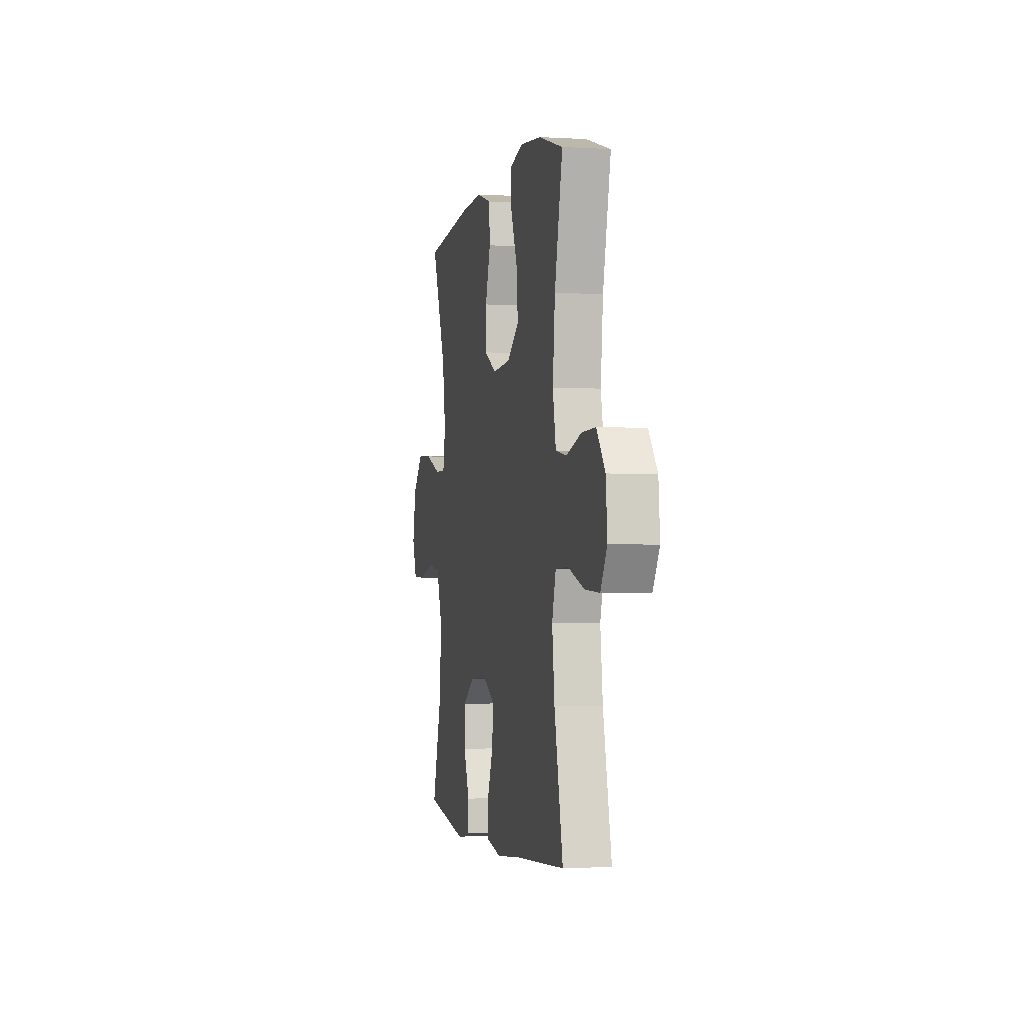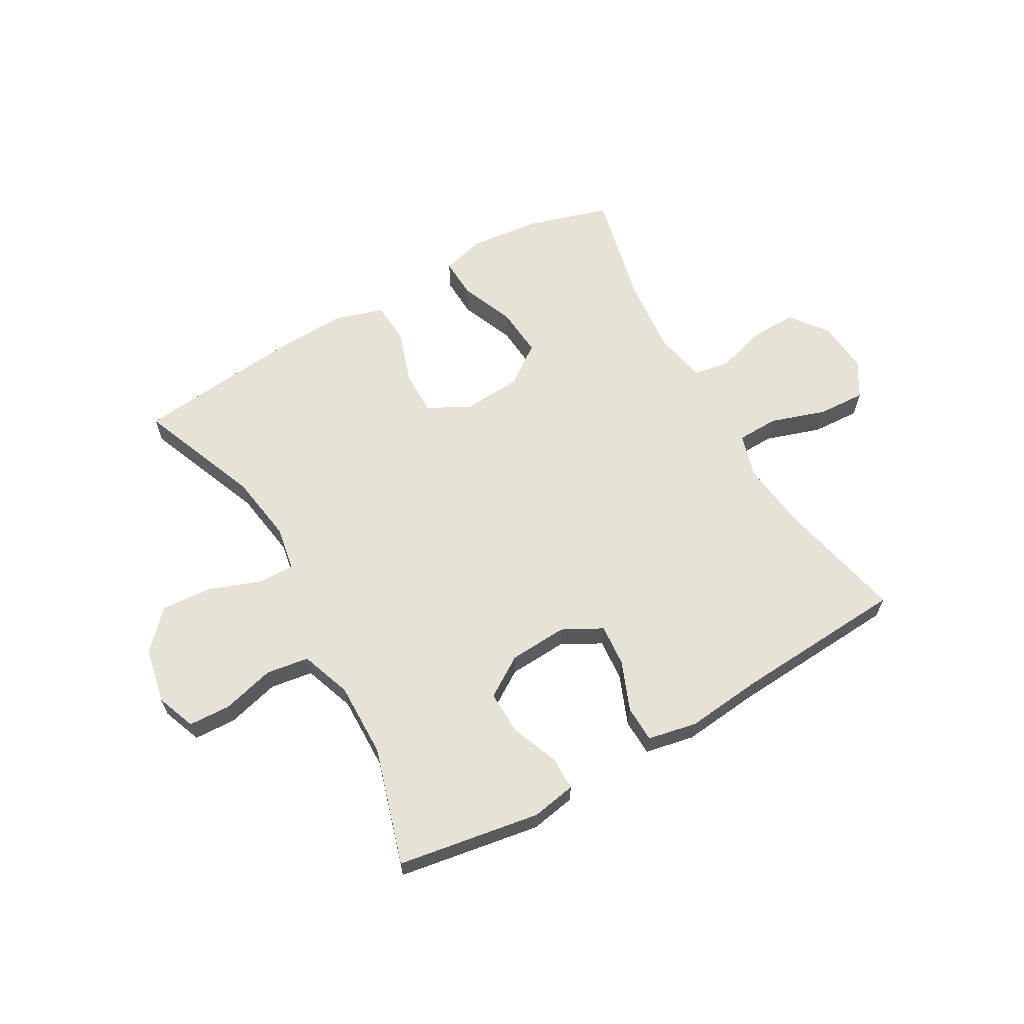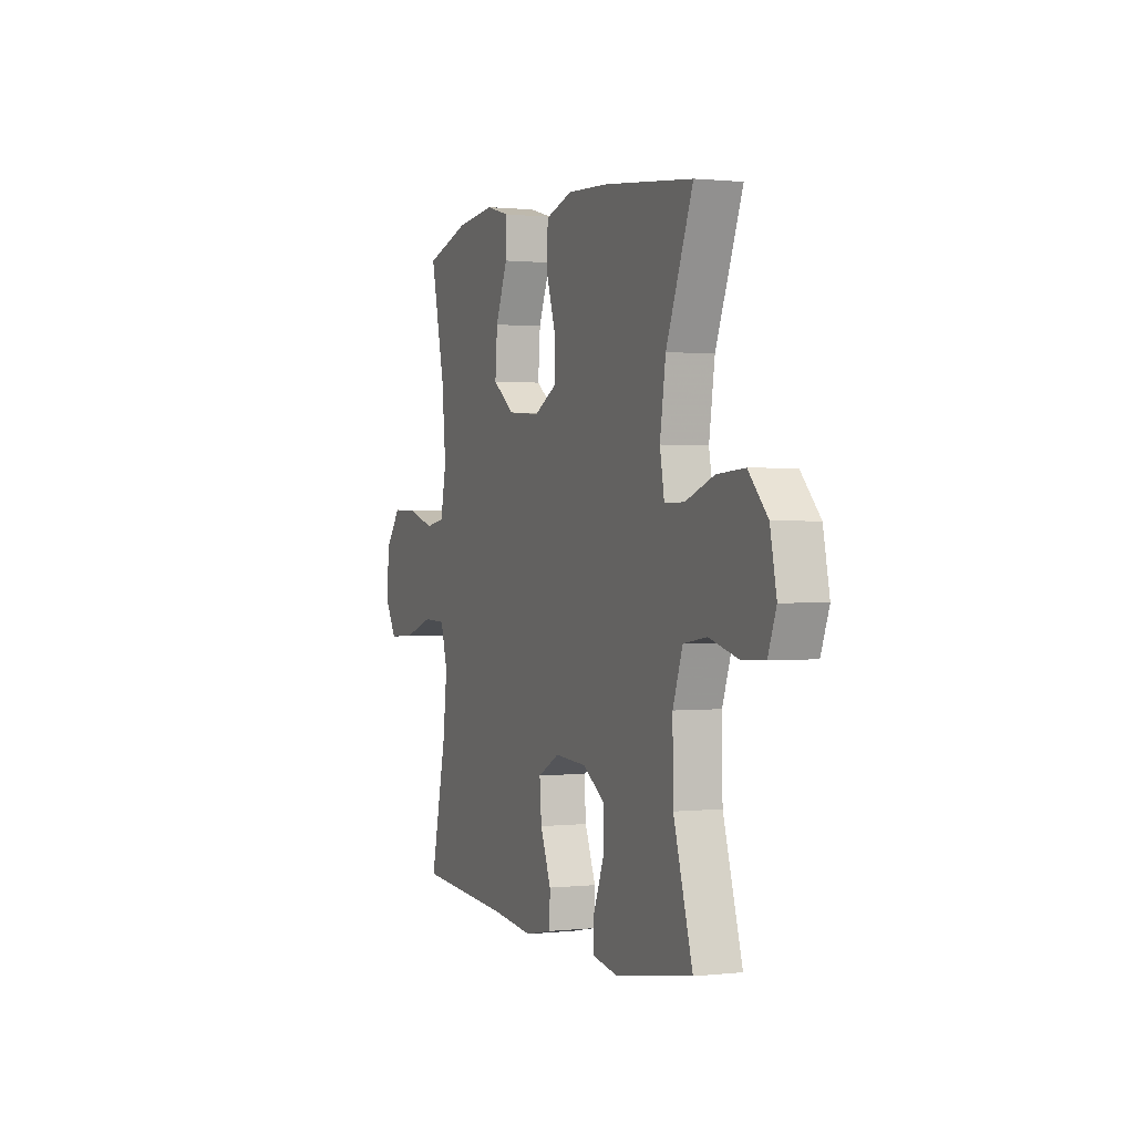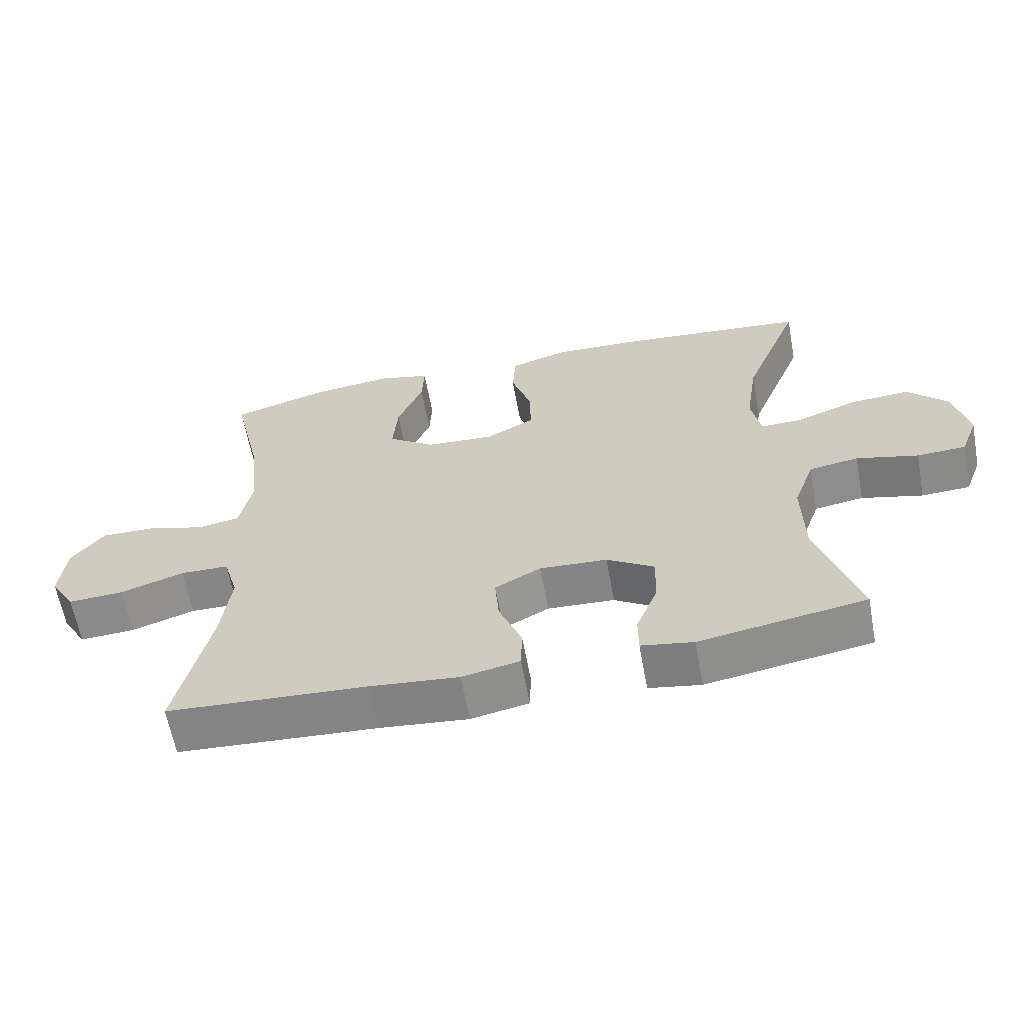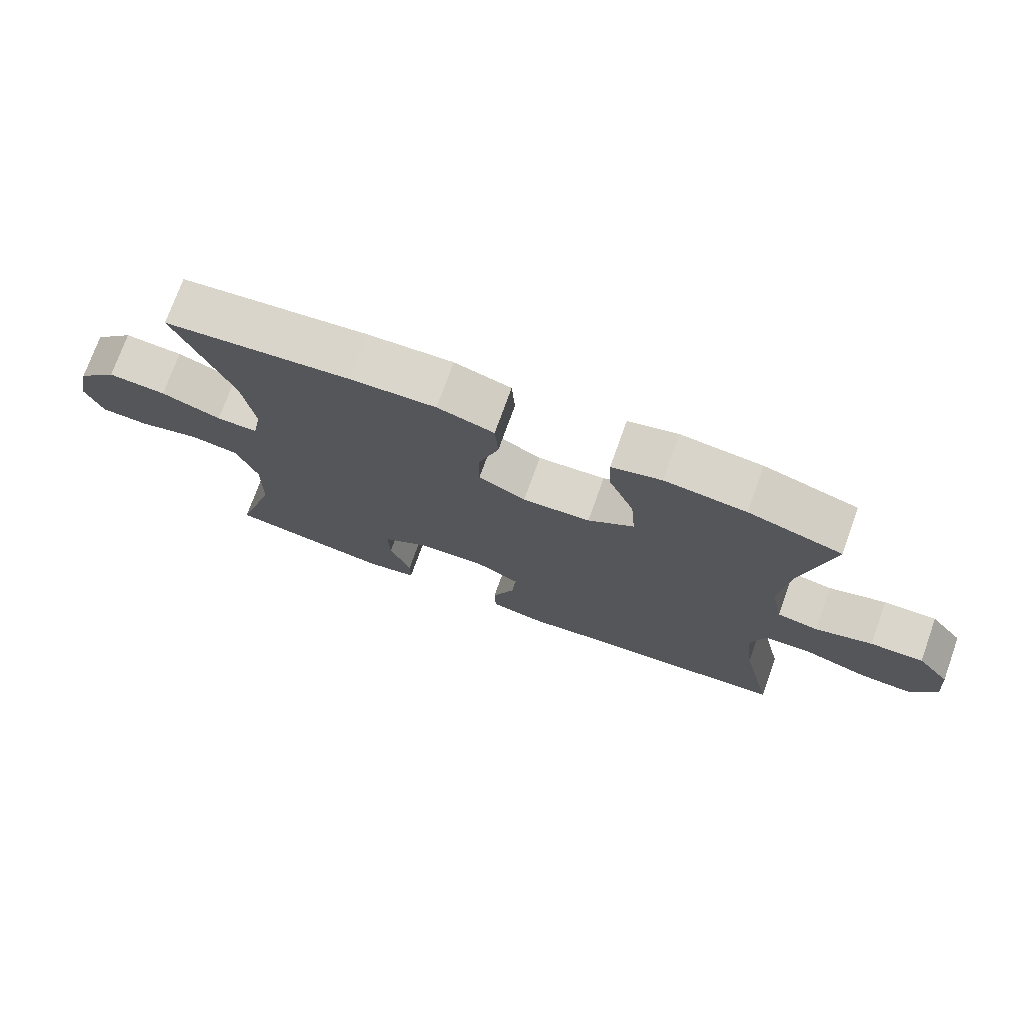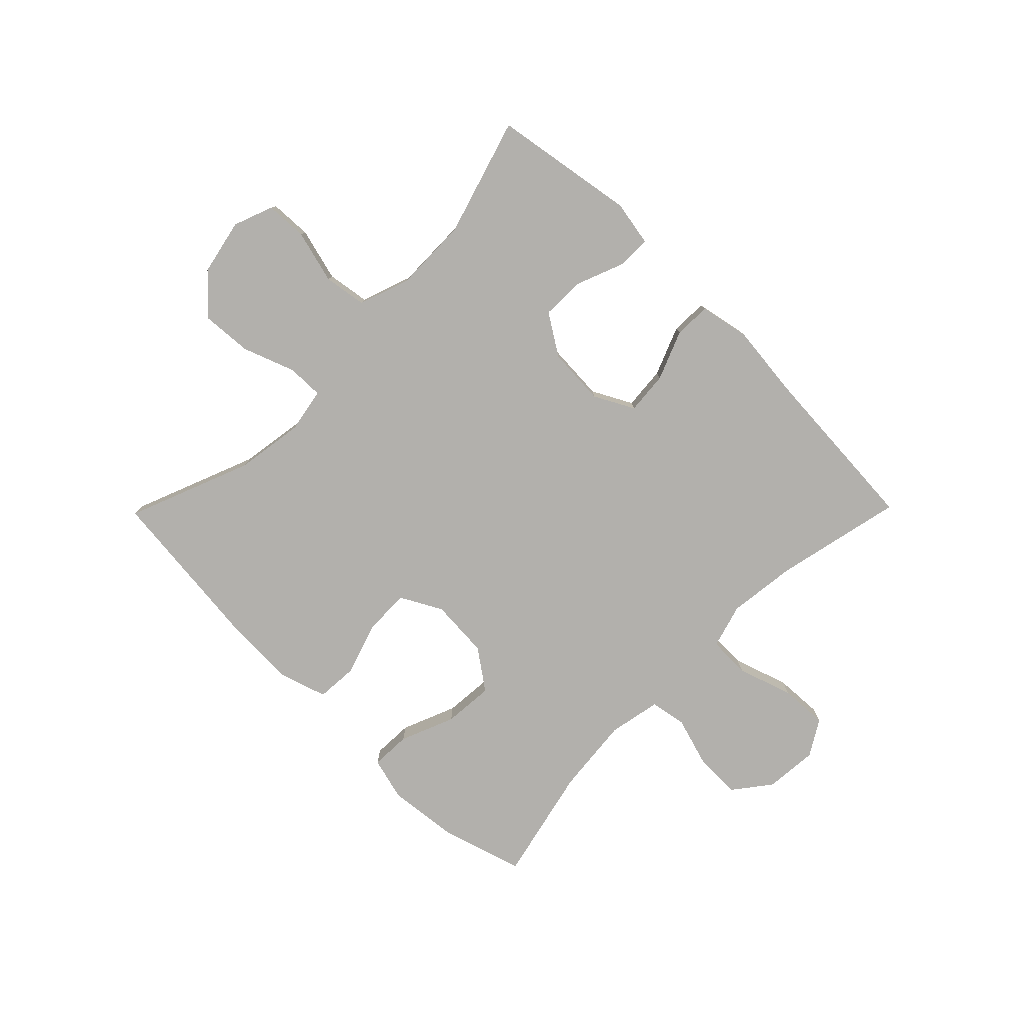
<metadata>
{"format":"obj","ext":"obj","renderer":"f3d","projection":"perspective","resolution":1024,"background":"white","views":[{"elev":-1.9,"azim":-102.2,"up":"+Z"},{"elev":63.2,"azim":150.4,"up":"+Y"},{"elev":0.8,"azim":67.9,"up":"+Z"},{"elev":-62.7,"azim":10.5,"up":"+Z"},{"elev":74.2,"azim":-160.3,"up":"+Z"},{"elev":-78.7,"azim":135.5,"up":"+Y"}]}
</metadata>
<code>
v -0.5 0.07 -0.5
v -0.451 0.07 -0.28
v -0.437 0.07 -0.163
v -0.459 0.07 -0.087
v -0.531 0.07 -0.085
v -0.626 0.07 -0.116
v -0.708 0.07 -0.12
v -0.745 0.07 -0.058
v -0.737 0.07 0.033
v -0.688 0.07 0.096
v -0.608 0.07 0.094
v -0.522 0.07 0.068
v -0.46 0.07 0.079
v -0.442 0.07 0.169
v -0.455 0.07 0.302
v -0.5 0.07 0.5
v -0.359 0.07 0.542
v -0.237 0.07 0.555
v -0.162 0.07 0.535
v -0.165 0.07 0.466
v -0.203 0.07 0.373
v -0.21 0.07 0.287
v -0.141 0.07 0.237
v -0.039 0.07 0.23
v 0.032 0.07 0.268
v 0.031 0.07 0.346
v 0.001 0.07 0.438
v 0.006 0.07 0.51
v 0.091 0.07 0.536
v 0.22 0.07 0.53
v 0.5 0.07 0.5
v 0.416 0.07 0.289
v 0.398 0.07 0.171
v 0.412 0.07 0.095
v 0.474 0.07 0.096
v 0.564 0.07 0.129
v 0.651 0.07 0.135
v 0.711 0.07 0.071
v 0.731 0.07 -0.025
v 0.705 0.07 -0.093
v 0.633 0.07 -0.096
v 0.542 0.07 -0.072
v 0.469 0.07 -0.083
v 0.438 0.07 -0.17
v 0.44 0.07 -0.299
v 0.5 0.07 -0.5
v 0.255 0.07 -0.54
v 0.178 0.07 -0.526
v 0.178 0.07 -0.468
v 0.21 0.07 -0.387
v 0.212 0.07 -0.311
v 0.142 0.07 -0.266
v 0.042 0.07 -0.26
v -0.026 0.07 -0.296
v -0.02 0.07 -0.369
v 0.014 0.07 -0.454
v 0.012 0.07 -0.517
v -0.073 0.07 -0.534
v -0.204 0.07 -0.52
v -0.5 0 -0.5
v -0.451 0 -0.28
v -0.437 0 -0.163
v -0.459 0 -0.087
v -0.531 0 -0.085
v -0.626 0 -0.116
v -0.708 0 -0.12
v -0.745 0 -0.058
v -0.737 0 0.033
v -0.688 0 0.096
v -0.608 0 0.094
v -0.522 0 0.068
v -0.46 0 0.079
v -0.442 0 0.169
v -0.455 0 0.302
v -0.5 0 0.5
v -0.359 0 0.542
v -0.237 0 0.555
v -0.162 0 0.535
v -0.165 0 0.466
v -0.203 0 0.373
v -0.21 0 0.287
v -0.141 0 0.237
v -0.039 0 0.23
v 0.032 0 0.268
v 0.031 0 0.346
v 0.001 0 0.438
v 0.006 0 0.51
v 0.091 0 0.536
v 0.22 0 0.53
v 0.5 0 0.5
v 0.416 0 0.289
v 0.398 0 0.171
v 0.412 0 0.095
v 0.474 0 0.096
v 0.564 0 0.129
v 0.651 0 0.135
v 0.711 0 0.071
v 0.731 0 -0.025
v 0.705 0 -0.093
v 0.633 0 -0.096
v 0.542 0 -0.072
v 0.469 0 -0.083
v 0.438 0 -0.17
v 0.44 0 -0.299
v 0.5 0 -0.5
v 0.255 0 -0.54
v 0.178 0 -0.526
v 0.178 0 -0.468
v 0.21 0 -0.387
v 0.212 0 -0.311
v 0.142 0 -0.266
v 0.042 0 -0.26
v -0.026 0 -0.296
v -0.02 0 -0.369
v 0.014 0 -0.454
v 0.012 0 -0.517
v -0.073 0 -0.534
v -0.204 0 -0.52
f 56 57 58 59
f 55 56 59 1
f 54 55 1 2
f 53 54 2 3
f 52 53 3 4
f 47 48 49 50
f 45 46 47 50
f 44 45 50 51
f 43 44 51 52
f 39 40 41 42
f 39 42 43
f 38 39 43
f 35 36 37 38
f 34 35 38 43
f 29 30 31 32
f 29 32 33
f 26 27 28 29
f 25 26 29 33
f 24 25 33 34
f 18 19 20 21
f 18 21 22
f 15 16 17 18
f 14 15 18 22
f 13 14 22 23
f 9 10 11 12
f 7 8 9 12
f 5 6 7 12
f 4 5 12 13
f 24 34 43 52
f 23 24 52
f 4 13 23 52
f 118 117 116 115
f 60 118 115 114
f 61 60 114 113
f 62 61 113 112
f 63 62 112 111
f 109 108 107 106
f 109 106 105 104
f 110 109 104 103
f 111 110 103 102
f 101 100 99 98
f 102 101 98
f 102 98 97
f 97 96 95 94
f 102 97 94 93
f 91 90 89 88
f 92 91 88
f 88 87 86 85
f 92 88 85 84
f 93 92 84 83
f 80 79 78 77
f 81 80 77
f 77 76 75 74
f 81 77 74 73
f 82 81 73 72
f 71 70 69 68
f 71 68 67 66
f 71 66 65 64
f 72 71 64 63
f 111 102 93 83
f 111 83 82
f 111 82 72 63
f 1 60 61 2
f 2 61 62 3
f 3 62 63 4
f 4 63 64 5
f 5 64 65 6
f 6 65 66 7
f 7 66 67 8
f 8 67 68 9
f 9 68 69 10
f 10 69 70 11
f 11 70 71 12
f 12 71 72 13
f 13 72 73 14
f 14 73 74 15
f 15 74 75 16
f 16 75 76 17
f 17 76 77 18
f 18 77 78 19
f 19 78 79 20
f 20 79 80 21
f 21 80 81 22
f 22 81 82 23
f 23 82 83 24
f 24 83 84 25
f 25 84 85 26
f 26 85 86 27
f 27 86 87 28
f 28 87 88 29
f 29 88 89 30
f 30 89 90 31
f 31 90 91 32
f 32 91 92 33
f 33 92 93 34
f 34 93 94 35
f 35 94 95 36
f 36 95 96 37
f 37 96 97 38
f 38 97 98 39
f 39 98 99 40
f 40 99 100 41
f 41 100 101 42
f 42 101 102 43
f 43 102 103 44
f 44 103 104 45
f 45 104 105 46
f 46 105 106 47
f 47 106 107 48
f 48 107 108 49
f 49 108 109 50
f 50 109 110 51
f 51 110 111 52
f 52 111 112 53
f 53 112 113 54
f 54 113 114 55
f 55 114 115 56
f 56 115 116 57
f 57 116 117 58
f 58 117 118 59
f 59 118 60 1

</code>
